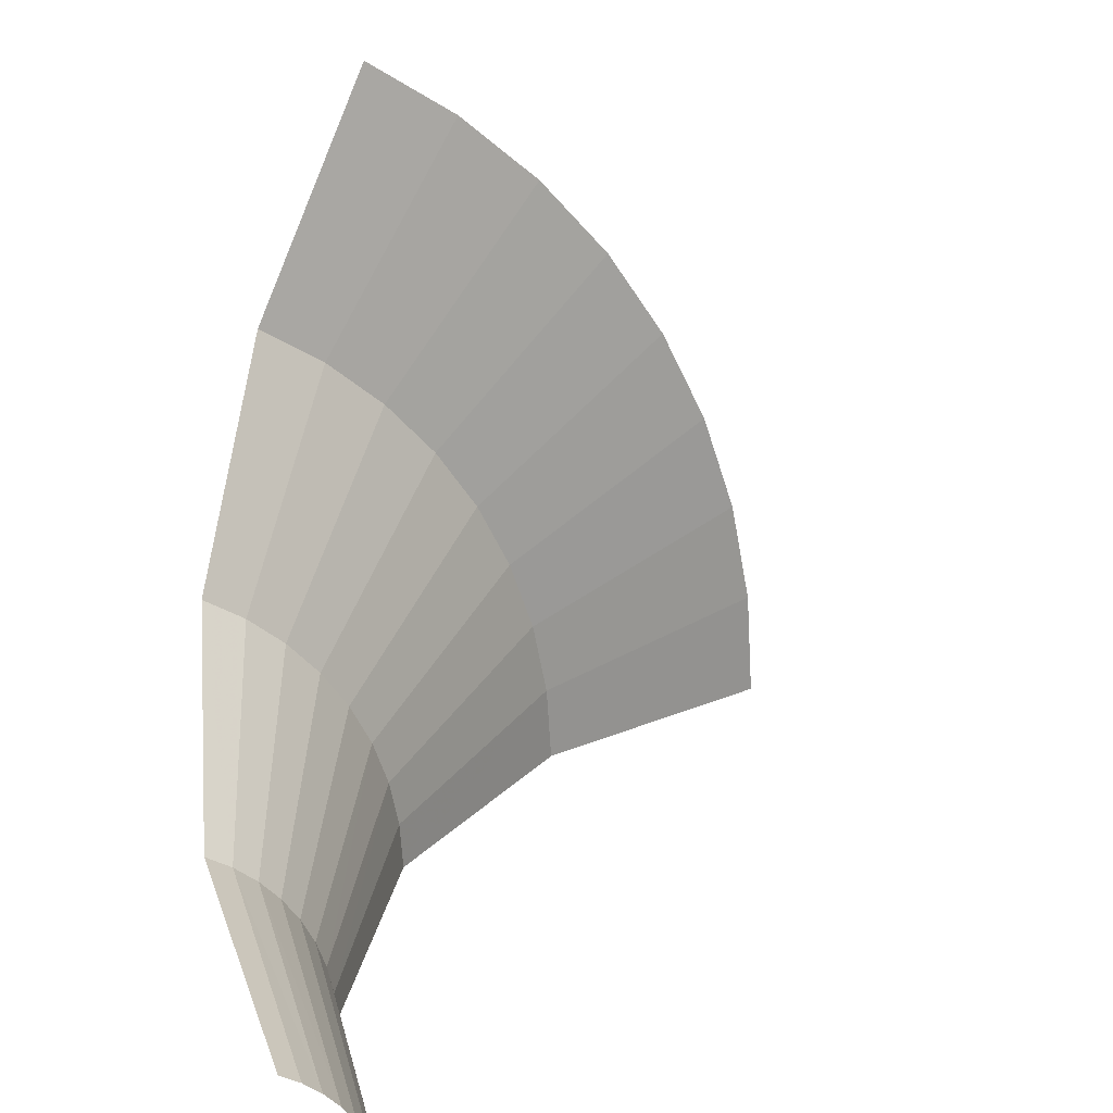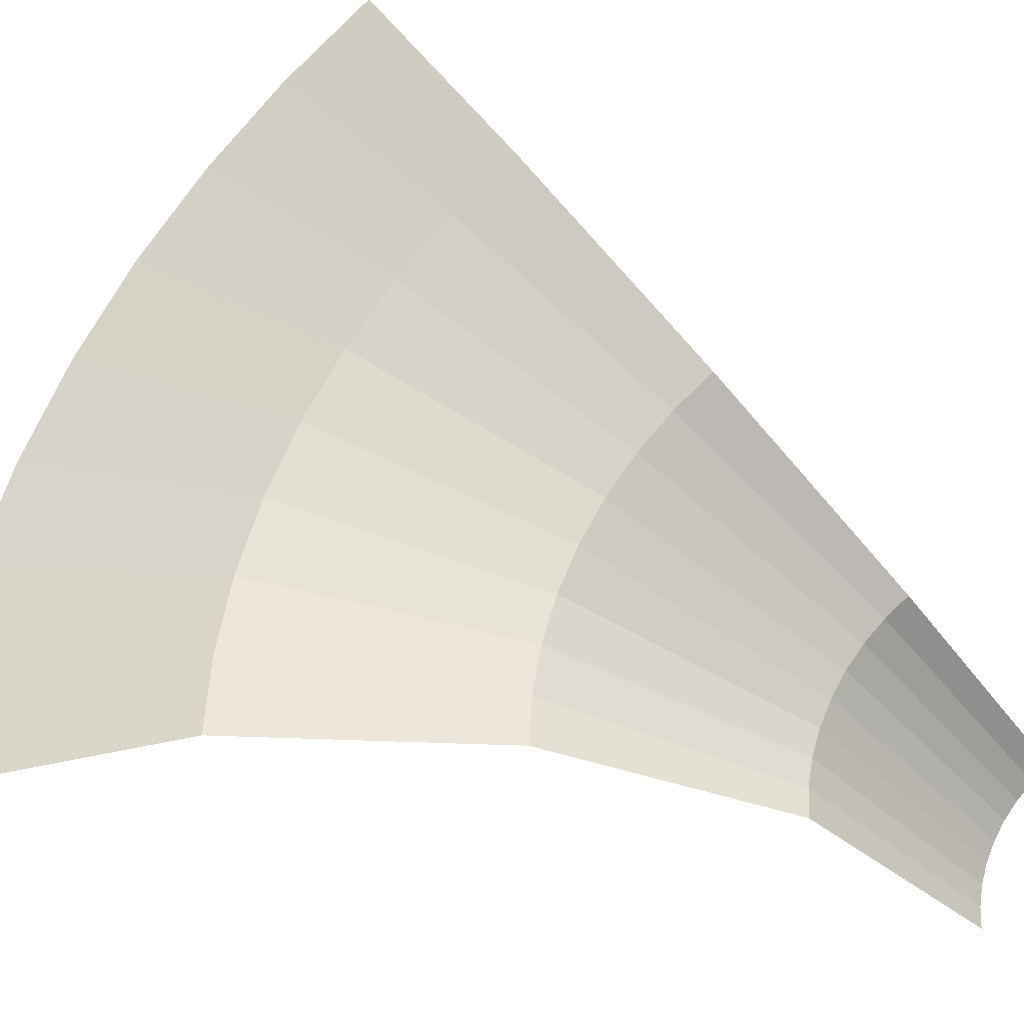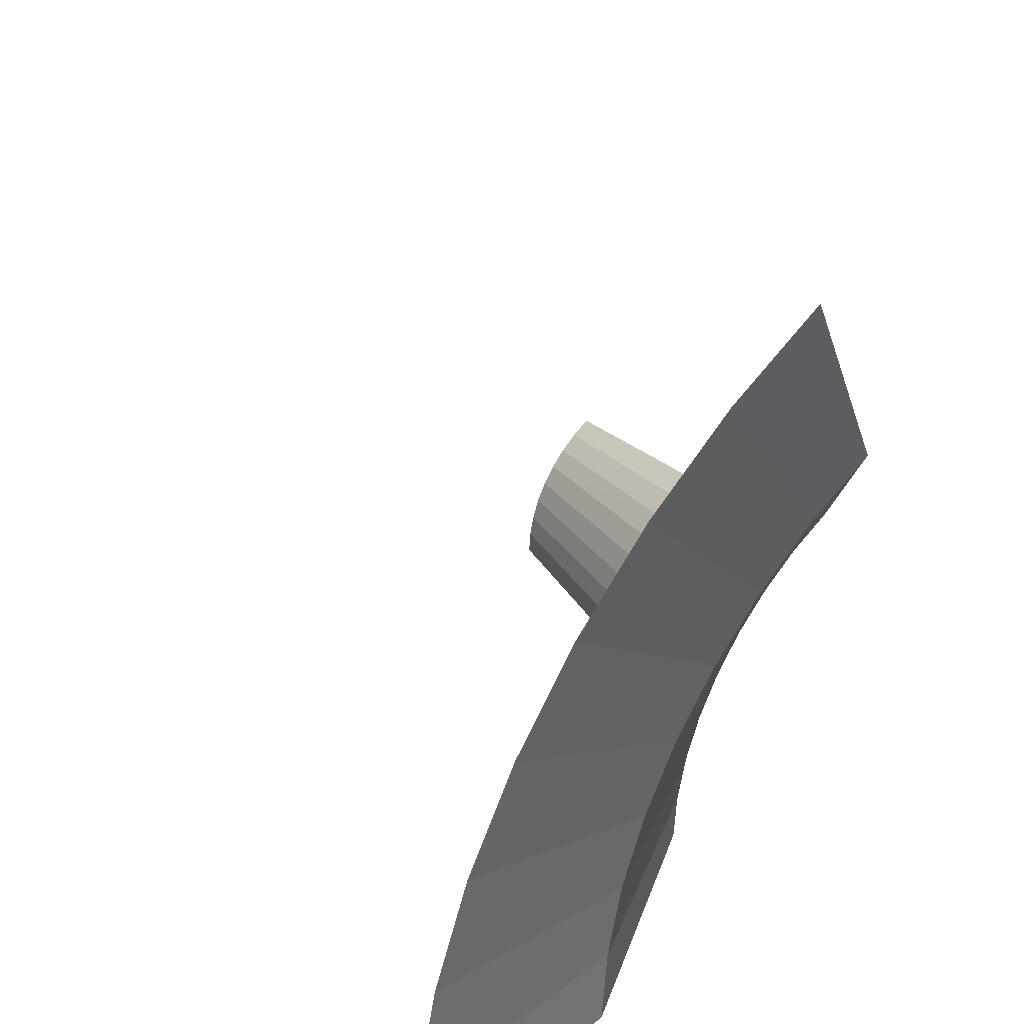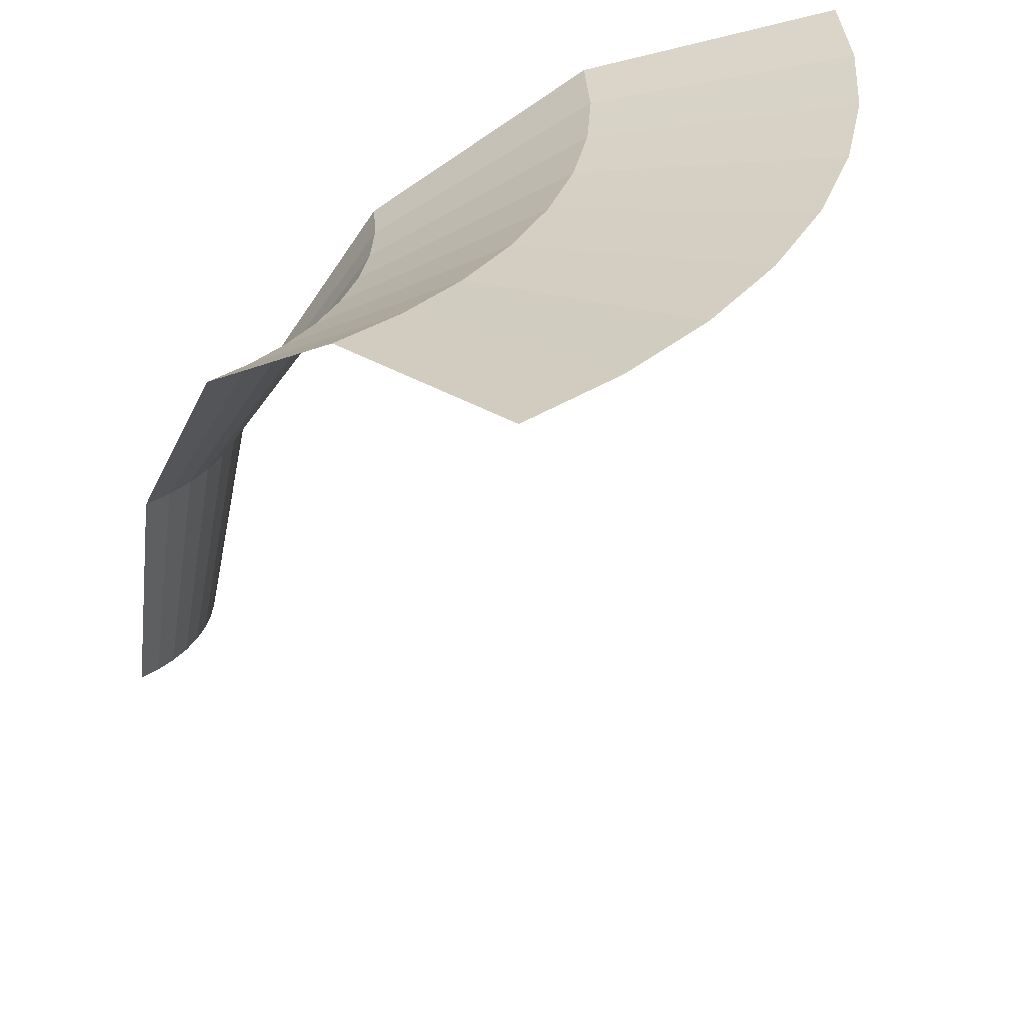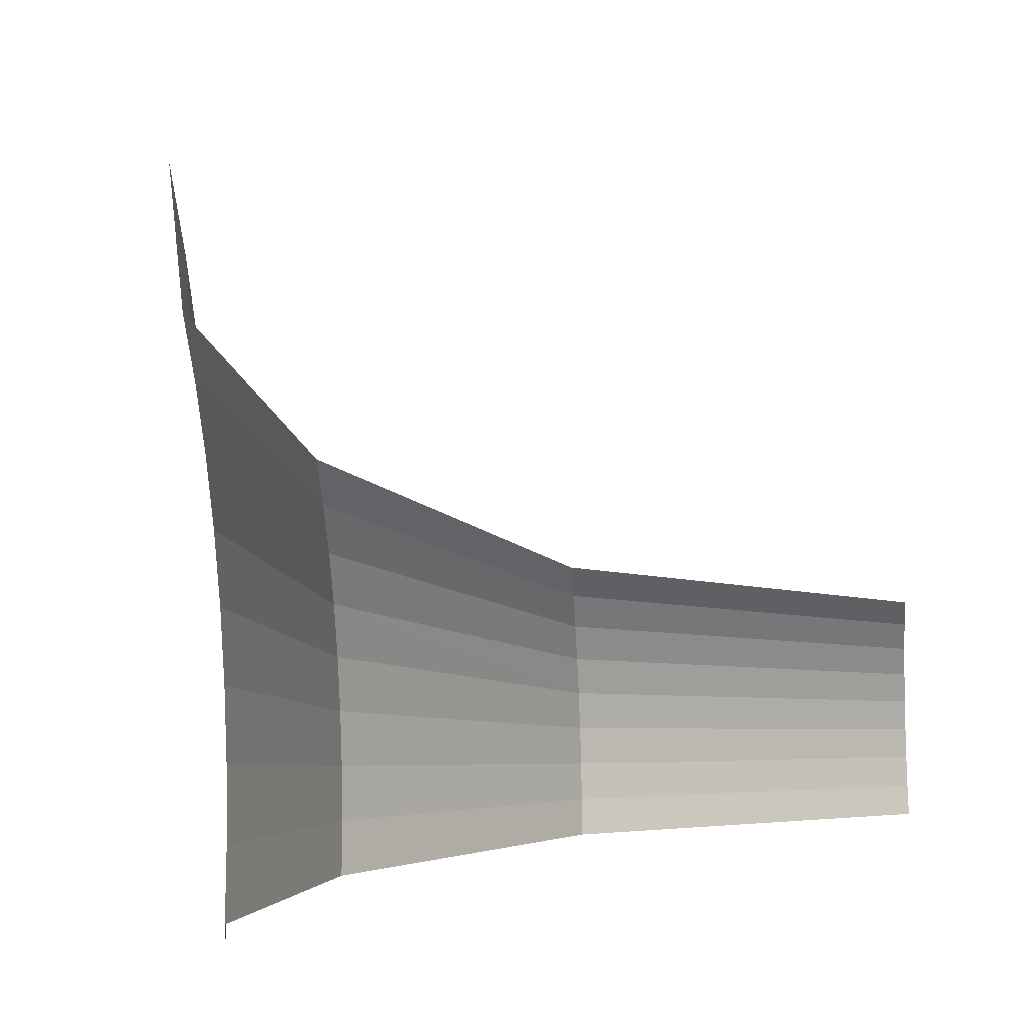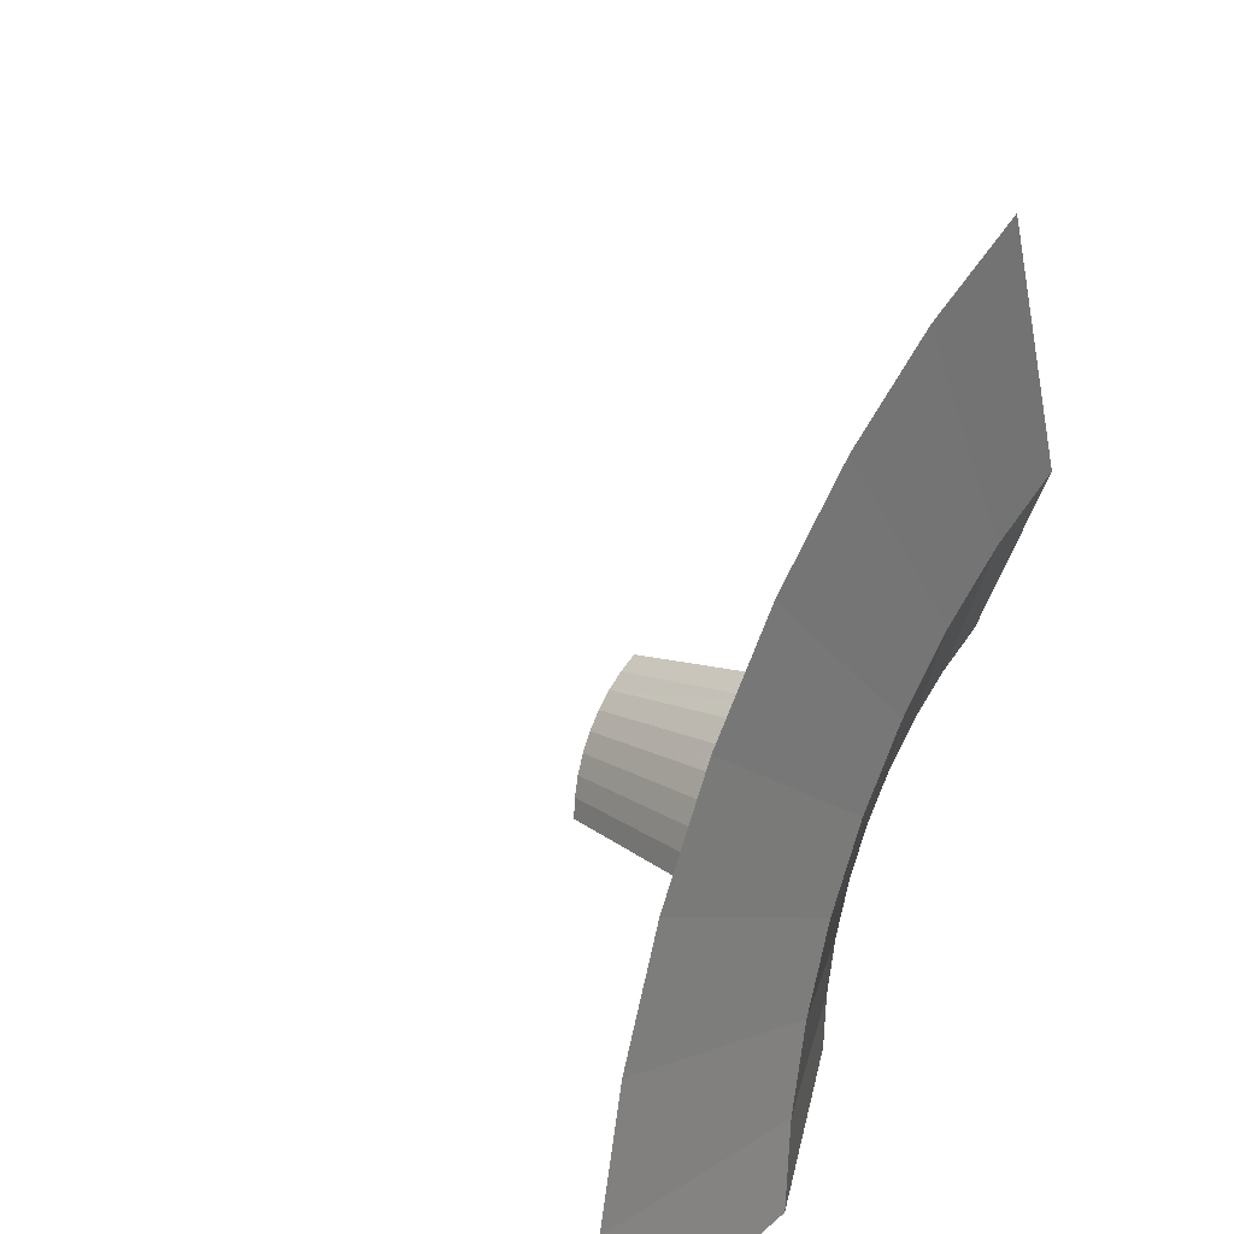
<metadata>
{"format":"obj","ext":"obj","renderer":"f3d","projection":"perspective","resolution":1024,"background":"white","views":[{"elev":24.3,"azim":-24.0,"up":"+Z"},{"elev":-37.1,"azim":-149.7,"up":"+Z"},{"elev":34.8,"azim":141.4,"up":"+Z"},{"elev":34.8,"azim":-7.4,"up":"+Y"},{"elev":-19.6,"azim":-84.8,"up":"+Z"},{"elev":19.6,"azim":133.5,"up":"+Z"}]}
</metadata>
<code>
v 0.03469 0.03696 0
v 0.0344 0.03696 0.00453
v 0.04957 0.04 0.006525
v 0.05 0.04 0
v 0.02172 0.02829 0
v 0.02153 0.02829 0.002835
v 0.0344 0.03696 0.00453
v 0.03469 0.03696 0
v 0.01304 0.0153 0
v 0.01294 0.0153 0.001705
v 0.02153 0.02829 0.002835
v 0.02172 0.02829 0
v 0.01 0 0
v 0.009915 0 0.001305
v 0.01294 0.0153 0.001705
v 0.01304 0.0153 0
v 0.0344 0.03696 0.00453
v 0.03351 0.03696 0.00898
v 0.04829 0.04 0.01294
v 0.04957 0.04 0.006525
v 0.02153 0.02829 0.002835
v 0.02098 0.02829 0.00562
v 0.03351 0.03696 0.00898
v 0.0344 0.03696 0.00453
v 0.01294 0.0153 0.001705
v 0.0126 0.0153 0.003375
v 0.02098 0.02829 0.00562
v 0.02153 0.02829 0.002835
v 0.009915 0 0.001305
v 0.00966 0 0.00259
v 0.0126 0.0153 0.003375
v 0.01294 0.0153 0.001705
v 0.03351 0.03696 0.00898
v 0.03205 0.03696 0.01328
v 0.04619 0.04 0.01913
v 0.04829 0.04 0.01294
v 0.02098 0.02829 0.00562
v 0.02006 0.02829 0.00831
v 0.03205 0.03696 0.01328
v 0.03351 0.03696 0.00898
v 0.0126 0.0153 0.003375
v 0.01205 0.0153 0.00499
v 0.02006 0.02829 0.00831
v 0.02098 0.02829 0.00562
v 0.00966 0 0.00259
v 0.00924 0 0.003825
v 0.01205 0.0153 0.00499
v 0.0126 0.0153 0.003375
v 0.03205 0.03696 0.01328
v 0.03004 0.03696 0.01734
v 0.0433 0.04 0.025
v 0.04619 0.04 0.01913
v 0.02006 0.02829 0.00831
v 0.0188 0.02829 0.01086
v 0.03004 0.03696 0.01734
v 0.03205 0.03696 0.01328
v 0.01205 0.0153 0.00499
v 0.01129 0.0153 0.00652
v 0.0188 0.02829 0.01086
v 0.02006 0.02829 0.00831
v 0.00924 0 0.003825
v 0.00866 0 0.005
v 0.01129 0.0153 0.00652
v 0.01205 0.0153 0.00499
v 0.03004 0.03696 0.01734
v 0.02753 0.03696 0.02112
v 0.03967 0.04 0.03044
v 0.0433 0.04 0.025
v 0.0188 0.02829 0.01086
v 0.01723 0.02829 0.01322
v 0.02753 0.03696 0.02112
v 0.03004 0.03696 0.01734
v 0.01129 0.0153 0.00652
v 0.01035 0.0153 0.00794
v 0.01723 0.02829 0.01322
v 0.0188 0.02829 0.01086
v 0.00866 0 0.005
v 0.007935 0 0.00609
v 0.01035 0.0153 0.00794
v 0.01129 0.0153 0.00652
v 0.02753 0.03696 0.02112
v 0.02453 0.03696 0.02453
v 0.03535 0.04 0.03535
v 0.03967 0.04 0.03044
v 0.01723 0.02829 0.01322
v 0.01536 0.02829 0.01536
v 0.02453 0.03696 0.02453
v 0.02753 0.03696 0.02112
v 0.01035 0.0153 0.00794
v 0.009225 0.0153 0.009225
v 0.01536 0.02829 0.01536
v 0.01723 0.02829 0.01322
v 0.007935 0 0.00609
v 0.00707 0 0.00707
v 0.009225 0.0153 0.009225
v 0.01035 0.0153 0.00794
v 0.02453 0.03696 0.02453
v 0.02112 0.03696 0.02753
v 0.03044 0.04 0.03967
v 0.03535 0.04 0.03535
v 0.01536 0.02829 0.01536
v 0.01322 0.02829 0.01723
v 0.02112 0.03696 0.02753
v 0.02453 0.03696 0.02453
v 0.009225 0.0153 0.009225
v 0.00794 0.0153 0.01035
v 0.01322 0.02829 0.01723
v 0.01536 0.02829 0.01536
v 0.00707 0 0.00707
v 0.00609 0 0.007935
v 0.00794 0.0153 0.01035
v 0.009225 0.0153 0.009225
v 0.02112 0.03696 0.02753
v 0.01734 0.03696 0.03004
v 0.025 0.04 0.0433
v 0.03044 0.04 0.03967
v 0.01322 0.02829 0.01723
v 0.01086 0.02829 0.0188
v 0.01734 0.03696 0.03004
v 0.02112 0.03696 0.02753
v 0.00794 0.0153 0.01035
v 0.00652 0.0153 0.01129
v 0.01086 0.02829 0.0188
v 0.01322 0.02829 0.01723
v 0.00609 0 0.007935
v 0.005 0 0.00866
v 0.00652 0.0153 0.01129
v 0.00794 0.0153 0.01035
g mesh3502
f 1 2 3
f 3 4 1
f 5 6 7
f 7 8 5
f 9 10 11
f 11 12 9
f 13 14 15
f 15 16 13
f 17 18 19
f 19 20 17
f 21 22 23
f 23 24 21
f 25 26 27
f 27 28 25
f 29 30 31
f 31 32 29
f 33 34 35
f 35 36 33
f 37 38 39
f 39 40 37
f 41 42 43
f 43 44 41
f 45 46 47
f 47 48 45
f 49 50 51
f 51 52 49
f 53 54 55
f 55 56 53
f 57 58 59
f 59 60 57
f 61 62 63
f 63 64 61
f 65 66 67
f 67 68 65
f 69 70 71
f 71 72 69
f 73 74 75
f 75 76 73
f 77 78 79
f 79 80 77
f 81 82 83
f 83 84 81
f 85 86 87
f 87 88 85
f 89 90 91
f 91 92 89
f 93 94 95
f 95 96 93
f 97 98 99
f 99 100 97
f 101 102 103
f 103 104 101
f 105 106 107
f 107 108 105
f 109 110 111
f 111 112 109
f 113 114 115
f 115 116 113
f 117 118 119
f 119 120 117
f 121 122 123
f 123 124 121
f 125 126 127
f 127 128 125

</code>
